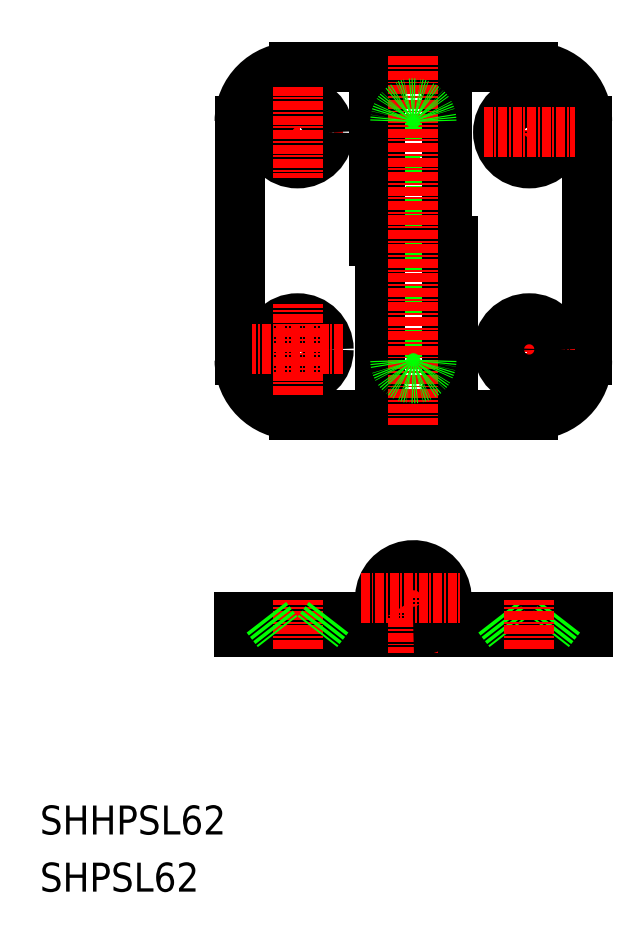
<metadata>
{"format":"dxf","ext":"dxf","renderer":"ezdxf+matplotlib","layout":"modelspace","background":"white","min_lineweight":24,"dpi":150}
</metadata>
<code>
0
SECTION
2
ENTITIES
0
LINE
8
0
10
-1.62e+04
20
844.2
30
0
11
-1.62e+04
21
843.1
31
0
0
ARC
8
0
10
-1.622e+04
20
878.6
30
0
40
7.5
50
180
51
270
0
ARC
8
0
10
-1.618e+04
20
878.6
30
0
40
7.5
50
270
51
0
0
ARC
8
0
10
-1.618e+04
20
911.6
30
0
40
7.5
50
0
51
90
0
ARC
8
0
10
-1.622e+04
20
911.6
30
0
40
7.5
50
90
51
180
0
LINE
8
0
10
-1.622e+04
20
919.1
30
0
11
-1.62e+04
21
919.1
31
0
0
LINE
8
0
10
-1.62e+04
20
919.1
30
0
11
-1.618e+04
21
919.1
31
0
0
LINE
8
0
10
-1.619e+04
20
895.1
30
0
11
-1.62e+04
21
895.1
31
0
0
LINE
8
0
10
-1.619e+04
20
871.1
30
0
11
-1.622e+04
21
871.1
31
0
0
LINE
8
0
10
-1.619e+04
20
895.1
30
0
11
-1.619e+04
21
871.1
31
0
0
LINE
8
0
10
-1.618e+04
20
871.1
30
0
11
-1.619e+04
21
871.1
31
0
0
LINE
8
0
10
-1.618e+04
20
911.6
30
0
11
-1.618e+04
21
878.6
31
0
0
LINE
8
0
10
-1.617e+04
20
843.1
30
0
11
-1.617e+04
21
841.1
31
0
0
LINE
8
0
10
-1.622e+04
20
841.1
30
0
11
-1.617e+04
21
841.1
31
0
0
LINE
8
0
10
-1.619e+04
20
843.1
30
0
11
-1.619e+04
21
841.1
31
0
0
LINE
8
0
10
-1.617e+04
20
843.1
30
0
11
-1.62e+04
21
843.1
31
0
0
ARC
8
0
10
-1.62e+04
20
845.7
30
0
40
2.6
50
270
51
214.4
0
CIRCLE
8
0
10
-1.62e+04
20
845.7
30
0
40
2.5
0
LINE
8
0
10
-1.622e+04
20
843.1
30
0
11
-1.62e+04
21
843.1
31
0
0
LINE
8
CENTER
10
-1.62e+04
20
853
30
0
11
-1.62e+04
21
838.2
31
0
0
ARC
8
0
10
-1.62e+04
20
845.7
30
0
40
4.6
50
270
51
214.4
0
LINE
8
CENTER
10
-1.621e+04
20
845.7
30
0
11
-1.619e+04
21
845.7
31
0
0
LINE
8
0
10
-1.62e+04
20
911.6
30
0
11
-1.62e+04
21
878.6
31
0
0
LINE
8
0
10
-1.62e+04
20
911.6
30
0
11
-1.62e+04
21
878.6
31
0
0
LINE
8
0
10
-1.619e+04
20
919.1
30
0
11
-1.619e+04
21
871.1
31
0
0
LINE
8
0
10
-1.62e+04
20
919.1
30
0
11
-1.62e+04
21
871.1
31
0
0
LINE
8
0
10
-1.62e+04
20
919.1
30
0
11
-1.62e+04
21
895.1
31
0
0
LINE
8
CENTER
10
-1.62e+04
20
920.6
30
0
11
-1.62e+04
21
869.6
31
0
0
LINE
8
CENTER
10
-1.622e+04
20
838.7
30
0
11
-1.622e+04
21
845.5
31
0
0
LINE
8
0
10
-1.622e+04
20
911.6
30
0
11
-1.622e+04
21
878.6
31
0
0
LINE
8
0
10
-1.622e+04
20
843.1
30
0
11
-1.622e+04
21
841.1
31
0
0
TEXT
8
0
10
-1.625e+04
20
813.1
30
0
40
4
1
SHHPSL62
0
TEXT
8
0
10
-1.625e+04
20
805.2
30
0
40
4
1
SHPSL62
0
CIRCLE
8
0
10
-1.622e+04
20
880.1
30
0
40
4.3
0
CIRCLE
8
0
10
-1.622e+04
20
880.1
30
0
40
2.75
0
LINE
8
CENTER
10
-1.621e+04
20
880.1
30
0
11
-1.622e+04
21
880.1
31
0
0
LINE
8
CENTER
10
-1.622e+04
20
873.8
30
0
11
-1.622e+04
21
886.4
31
0
0
LINE
8
CENTER
10
-1.621e+04
20
910.1
30
0
11
-1.622e+04
21
910.1
31
0
0
CIRCLE
8
0
10
-1.622e+04
20
910.1
30
0
40
2.75
0
CIRCLE
8
0
10
-1.622e+04
20
910.1
30
0
40
4.3
0
LINE
8
CENTER
10
-1.622e+04
20
916.4
30
0
11
-1.622e+04
21
903.8
31
0
0
LINE
8
CENTER
10
-1.618e+04
20
916.4
30
0
11
-1.618e+04
21
903.8
31
0
0
CIRCLE
8
0
10
-1.618e+04
20
910.1
30
0
40
4.3
0
CIRCLE
8
0
10
-1.618e+04
20
910.1
30
0
40
2.75
0
LINE
8
CENTER
10
-1.619e+04
20
910.1
30
0
11
-1.618e+04
21
910.1
31
0
0
LINE
8
CENTER
10
-1.618e+04
20
873.8
30
0
11
-1.618e+04
21
886.4
31
0
0
LINE
8
CENTER
10
-1.619e+04
20
880.1
30
0
11
-1.618e+04
21
880.1
31
0
0
CIRCLE
8
0
10
-1.618e+04
20
880.1
30
0
40
2.75
0
CIRCLE
8
0
10
-1.618e+04
20
880.1
30
0
40
4.3
0
LINE
8
0
10
-1.622e+04
20
843.1
30
0
11
-1.622e+04
21
841.1
31
0
0
LINE
8
0
10
-1.621e+04
20
843.1
30
0
11
-1.621e+04
21
841.1
31
0
0
LINE
8
0
10
-1.619e+04
20
843.1
30
0
11
-1.619e+04
21
841.1
31
0
0
LINE
8
0
10
-1.618e+04
20
843.1
30
0
11
-1.618e+04
21
841.1
31
0
0
LINE
8
CENTER
10
-1.618e+04
20
838.7
30
0
11
-1.618e+04
21
845.5
31
0
0
ARC
8
0
10
-1.62e+04
20
911.6
30
0
40
2.5
50
359.8
51
180
0
ARC
8
0
10
-1.62e+04
20
878.6
30
0
40
2.5
50
180
51
0.2292
0
ENDSEC
0
EOF

</code>
